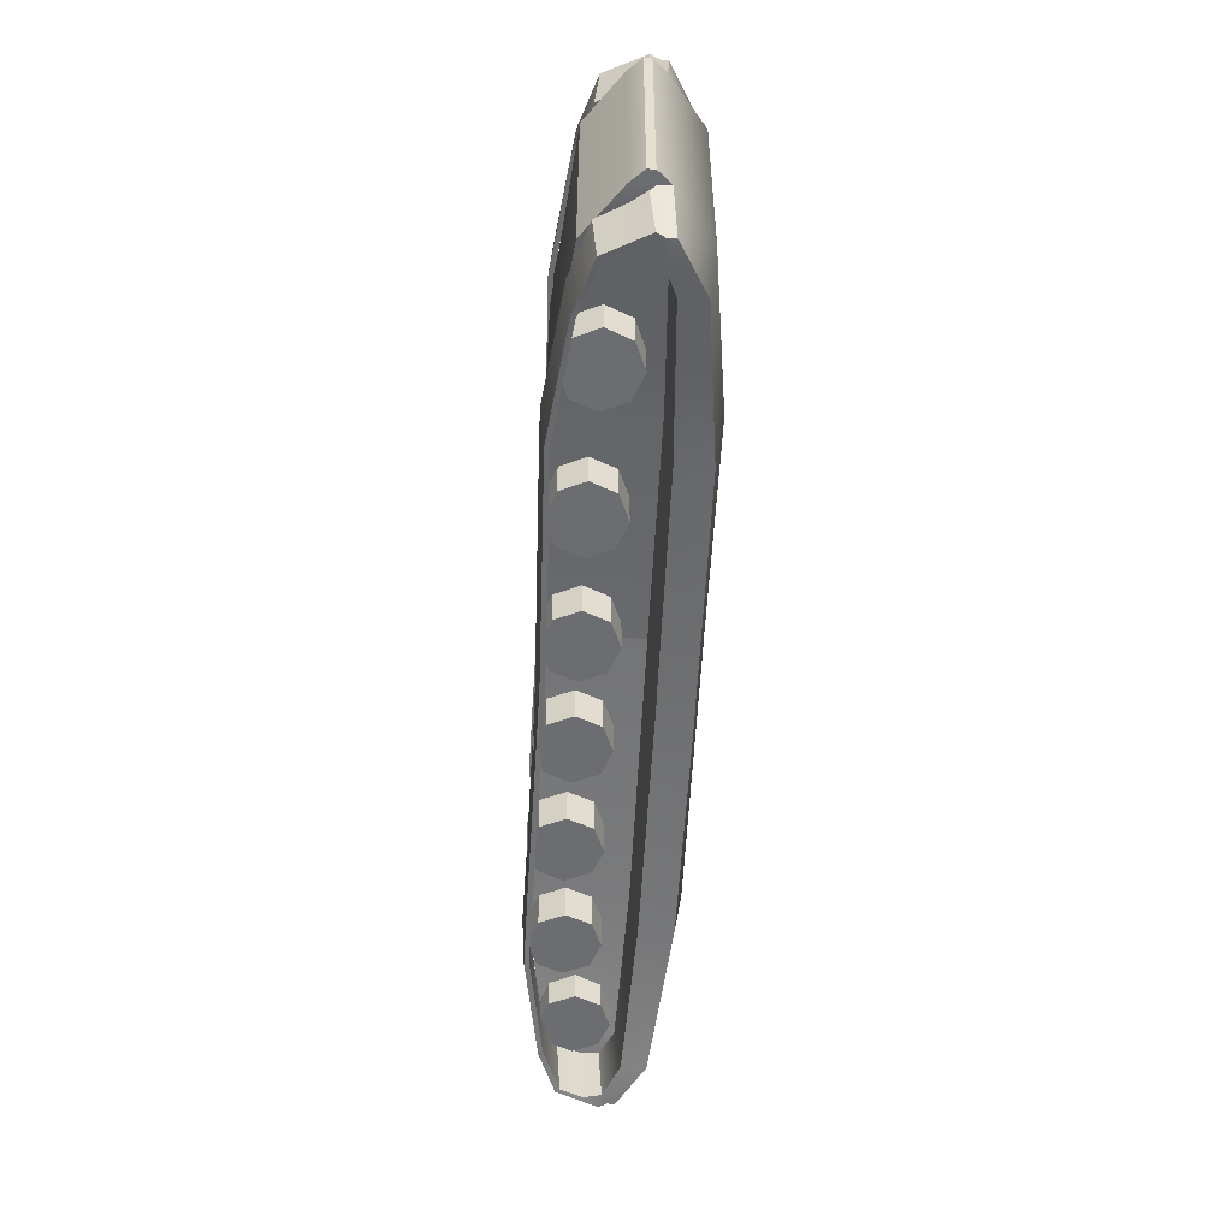
<metadata>
{"format":"obj","ext":"obj","renderer":"f3d","projection":"perspective","resolution":1024,"background":"white","views":[{"elev":-54.0,"azim":87.1,"up":"+Z"}]}
</metadata>
<code>
g default
v -2.666 0.4583 -0.5782
v -2.666 1.008 -0.5782
v -2.699 1.008 0.5259
v -2.699 0.4583 0.5259
v -1.84 1.106 -0.453
v -1.867 1.106 0.4503
v -1.867 0.3601 0.4503
v -1.84 0.3601 -0.453
v -0.3439 1.106 -0.394
v -0.3701 1.106 0.481
v -0.3701 0.3601 0.481
v -0.3439 0.3601 -0.394
v -2.943 0.6451 0.5186
v -2.91 0.6451 -0.5855
v -2.943 0.8215 0.5186
v -2.91 0.8215 -0.5855
v -3.006 0.714 0.5168
v -2.973 0.714 -0.5874
v -3.006 0.7525 0.5168
v -2.973 0.7525 -0.5874
v -0.3439 0.8552 -0.394
v -0.3701 0.8552 0.481
v -1.867 0.8552 0.4503
v -2.699 0.8231 0.5259
v -2.943 0.7621 0.5186
v -3.006 0.7395 0.5168
v -2.973 0.7395 -0.5874
v -2.91 0.7621 -0.5855
v -2.666 0.8231 -0.5782
v -1.84 0.8552 -0.453
v -0.4227 0.895 -0.7532
v -0.4227 1.067 -0.7532
v -2.582 0.8501 -0.8822
v -2.582 0.9766 -0.8822
v -2.832 0.7955 -0.8969
v -2.832 0.8361 -0.8969
v -1.772 0.89 -0.7741
v -1.772 1.062 -0.7741
v -0.4702 1.067 0.8348
v -0.4702 0.895 0.8348
v -1.819 0.89 0.7749
v -1.819 1.062 0.7749
v -2.633 0.8501 0.8344
v -2.633 0.9766 0.8344
v -2.884 0.7955 0.8342
v -2.884 0.8361 0.8342
v -2.886 0.7298 -0.5862
v -2.809 0.7516 -0.5856
v -2.855 0.7522 -0.8995
v -2.776 0.7668 -0.8916
v -2.842 0.7516 0.5247
v -2.919 0.7298 0.5208
v -2.827 0.7668 0.8322
v -2.907 0.7522 0.8353
v -2.832 0.6548 -0.5878
v -2.809 0.664 -0.5894
v -2.817 0.6736 -0.9017
v -2.792 0.6755 -0.896
v -2.842 0.664 0.5286
v -2.865 0.6548 0.5256
v -2.843 0.6755 0.8357
v -2.869 0.6736 0.8399
v -2.757 0.5162 -0.5916
v -2.752 0.5405 -0.593
v -2.749 0.5376 -0.9056
v -2.737 0.5596 -0.8994
v -2.786 0.5405 0.5356
v -2.791 0.5162 0.5339
v -2.789 0.5596 0.8424
v -2.801 0.5376 0.8478
v -2.499 0.4252 -0.5878
v -2.494 0.4495 -0.5893
v -2.491 0.4465 -0.9018
v -2.479 0.4685 -0.8957
v -2.528 0.4495 0.5473
v -2.533 0.4252 0.5455
v -2.531 0.4685 0.854
v -2.543 0.4465 0.8595
v -1.912 0.3446 -0.5714
v -1.913 0.3693 -0.5733
v -1.905 0.3619 -0.8857
v -1.898 0.3858 -0.8799
v -1.946 0.3659 0.5704
v -1.946 0.3411 0.5691
v -1.951 0.3896 0.8768
v -1.959 0.3657 0.8828
v -1.523 0.3525 -0.5567
v -1.53 0.3763 -0.559
v -1.517 0.3656 -0.8712
v -1.516 0.3906 -0.8658
v -1.562 0.3699 0.5829
v -1.555 0.346 0.5821
v -1.571 0.3977 0.8889
v -1.572 0.3729 0.8953
v -1.022 0.359 -0.5404
v -1.026 0.3834 -0.5426
v -1.015 0.3742 -0.8549
v -1.012 0.399 -0.8492
v -1.058 0.3788 0.6013
v -1.054 0.3544 0.6003
v -1.066 0.4046 0.9075
v -1.07 0.38 0.9137
v -0.312 0.3698 -0.5173
v -0.316 0.3942 -0.5195
v -0.3056 0.385 -0.8318
v -0.3025 0.4098 -0.8261
v -0.3488 0.3899 0.6272
v -0.3447 0.3654 0.6262
v -0.3567 0.4157 0.9334
v -0.3602 0.3911 0.9396
g pCube2
f 18 17 26 27
f 5 2 3 6
f 7 23 24 4
f 8 7 4 1
f 30 8 1 29
f 9 5 6 10
f 11 22 23 7
f 12 11 7 8
f 30 21 12 8
f 1 4 13 14
f 4 24 25 13
f 3 2 16 15
f 29 1 14 28
f 14 13 17 18
f 13 25 26 17
f 15 16 20 19
f 28 14 18 27
f 41 40 39 42
f 43 41 42 44
f 45 43 44 46
f 26 25 15 19
f 27 26 19 20
f 16 28 27 20
f 34 33 35 36
f 38 37 33 34
f 32 31 37 38
f 28 16 36 35
f 16 2 34 36
f 30 29 33 37
f 2 5 38 34
f 21 30 37 31
f 5 9 32 38
f 23 22 40 41
f 10 6 42 39
f 24 23 41 43
f 6 3 44 42
f 3 15 46 44
f 15 25 45 46
f 29 28 47 48
f 28 35 49 47
f 35 33 50 49
f 33 29 48 50
f 25 24 51 52
f 24 43 53 51
f 43 45 54 53
f 45 25 52 54
f 48 47 55 56
f 47 49 57 55
f 49 50 58 57
f 50 48 56 58
f 52 51 59 60
f 51 53 61 59
f 53 54 62 61
f 54 52 60 62
f 56 55 63 64
f 55 57 65 63
f 57 58 66 65
f 58 56 64 66
f 60 59 67 68
f 59 61 69 67
f 61 62 70 69
f 62 60 68 70
f 64 63 71 72
f 63 65 73 71
f 65 66 74 73
f 66 64 72 74
f 68 67 75 76
f 67 69 77 75
f 69 70 78 77
f 70 68 76 78
f 72 71 79 80
f 71 73 81 79
f 73 74 82 81
f 74 72 80 82
f 76 75 83 84
f 75 77 85 83
f 77 78 86 85
f 78 76 84 86
f 80 79 87 88
f 79 81 89 87
f 81 82 90 89
f 82 80 88 90
f 84 83 91 92
f 83 85 93 91
f 85 86 94 93
f 86 84 92 94
f 88 87 95 96
f 87 89 97 95
f 89 90 98 97
f 90 88 96 98
f 92 91 99 100
f 91 93 101 99
f 93 94 102 101
f 94 92 100 102
f 96 95 103 104
f 95 97 105 103
f 97 98 106 105
f 98 96 104 106
f 100 99 107 108
f 99 101 109 107
f 101 102 110 109
f 102 100 108 110
g default
v -2.378 0.4868 0.733
v -2.514 0.4342 0.7326
v -2.65 0.4868 0.733
v -2.706 0.6139 0.734
v -2.65 0.7409 0.7349
v -2.514 0.7936 0.7353
v -2.378 0.7409 0.7349
v -2.322 0.6139 0.734
v -2.378 0.4883 0.5436
v -2.514 0.4356 0.5432
v -2.65 0.4883 0.5436
v -2.706 0.6153 0.5445
v -2.65 0.7424 0.5455
v -2.514 0.795 0.5459
v -2.378 0.7424 0.5455
v -2.322 0.6153 0.5445
v -2.514 0.6139 0.734
v -2.514 0.6153 0.5445
g pCylinder16 group1
f 111 112 120 119
f 112 113 121 120
f 113 114 122 121
f 114 115 123 122
f 115 116 124 123
f 116 117 125 124
f 117 118 126 125
f 118 111 119 126
f 112 111 127
f 113 112 127
f 114 113 127
f 115 114 127
f 116 115 127
f 117 116 127
f 118 117 127
f 111 118 127
f 119 120 128
f 120 121 128
f 121 122 128
f 122 123 128
f 123 124 128
f 124 125 128
f 125 126 128
f 126 119 128
g default
v -1.838 0.4195 0.733
v -1.974 0.3669 0.7326
v -2.11 0.4195 0.733
v -2.166 0.5466 0.734
v -2.11 0.6737 0.7349
v -1.974 0.7263 0.7353
v -1.838 0.6737 0.7349
v -1.782 0.5466 0.734
v -1.838 0.421 0.5436
v -1.974 0.3683 0.5432
v -2.11 0.421 0.5436
v -2.166 0.548 0.5445
v -2.11 0.6751 0.5455
v -1.974 0.7277 0.5459
v -1.838 0.6751 0.5455
v -1.782 0.548 0.5445
v -1.974 0.5466 0.734
v -1.974 0.548 0.5445
g group1 pCylinder15
f 129 130 138 137
f 130 131 139 138
f 131 132 140 139
f 132 133 141 140
f 133 134 142 141
f 134 135 143 142
f 135 136 144 143
f 136 129 137 144
f 130 129 145
f 131 130 145
f 132 131 145
f 133 132 145
f 134 133 145
f 135 134 145
f 136 135 145
f 129 136 145
f 137 138 146
f 138 139 146
f 139 140 146
f 140 141 146
f 141 142 146
f 142 143 146
f 143 144 146
f 144 137 146
g default
v -1.235 0.4039 0.733
v -1.371 0.3513 0.7326
v -1.507 0.4039 0.733
v -1.563 0.531 0.734
v -1.507 0.6581 0.7349
v -1.371 0.7107 0.7353
v -1.235 0.6581 0.7349
v -1.179 0.531 0.734
v -1.235 0.4054 0.5436
v -1.371 0.3527 0.5432
v -1.507 0.4054 0.5436
v -1.563 0.5324 0.5445
v -1.507 0.6595 0.5455
v -1.371 0.7121 0.5459
v -1.235 0.6595 0.5455
v -1.179 0.5324 0.5445
v -1.371 0.531 0.734
v -1.371 0.5324 0.5445
g group1 pCylinder14
f 147 148 156 155
f 148 149 157 156
f 149 150 158 157
f 150 151 159 158
f 151 152 160 159
f 152 153 161 160
f 153 154 162 161
f 154 147 155 162
f 148 147 163
f 149 148 163
f 150 149 163
f 151 150 163
f 152 151 163
f 153 152 163
f 154 153 163
f 147 154 163
f 155 156 164
f 156 157 164
f 157 158 164
f 158 159 164
f 159 160 164
f 160 161 164
f 161 162 164
f 162 155 164
g default
v 0.5951 0.4238 0.733
v 0.4593 0.3711 0.7326
v 0.3235 0.4238 0.733
v 0.2673 0.5508 0.734
v 0.3235 0.6779 0.7349
v 0.4593 0.7305 0.7353
v 0.5951 0.6779 0.7349
v 0.6514 0.5508 0.734
v 0.5951 0.4252 0.5436
v 0.4593 0.3725 0.5432
v 0.3235 0.4252 0.5436
v 0.2673 0.5522 0.5445
v 0.3235 0.6793 0.5455
v 0.4593 0.7319 0.5459
v 0.5951 0.6793 0.5455
v 0.6514 0.5522 0.5445
v 0.4593 0.5508 0.734
v 0.4593 0.5522 0.5445
g group1 pCylinder19
f 165 166 174 173
f 166 167 175 174
f 167 168 176 175
f 168 169 177 176
f 169 170 178 177
f 170 171 179 178
f 171 172 180 179
f 172 165 173 180
f 166 165 181
f 167 166 181
f 168 167 181
f 169 168 181
f 170 169 181
f 171 170 181
f 172 171 181
f 165 172 181
f 173 174 182
f 174 175 182
f 175 176 182
f 176 177 182
f 177 178 182
f 178 179 182
f 179 180 182
f 180 173 182
g default
v -1.235 0.4039 -0.4845
v -1.371 0.3513 -0.4849
v -1.507 0.4039 -0.4845
v -1.563 0.531 -0.4835
v -1.507 0.6581 -0.4826
v -1.371 0.7107 -0.4822
v -1.235 0.6581 -0.4826
v -1.179 0.531 -0.4835
v -1.235 0.4054 -0.6739
v -1.371 0.3527 -0.6743
v -1.507 0.4054 -0.6739
v -1.563 0.5324 -0.673
v -1.507 0.6595 -0.672
v -1.371 0.7121 -0.6716
v -1.235 0.6595 -0.672
v -1.179 0.5324 -0.673
v -1.371 0.531 -0.4835
v -1.371 0.5324 -0.673
g group1 pCylinder25
f 183 184 192 191
f 184 185 193 192
f 185 186 194 193
f 186 187 195 194
f 187 188 196 195
f 188 189 197 196
f 189 190 198 197
f 190 183 191 198
f 184 183 199
f 185 184 199
f 186 185 199
f 187 186 199
f 188 187 199
f 189 188 199
f 190 189 199
f 183 190 199
f 191 192 200
f 192 193 200
f 193 194 200
f 194 195 200
f 195 196 200
f 196 197 200
f 197 198 200
f 198 191 200
g default
v -0.6355 0.4171 -0.4845
v -0.7713 0.3645 -0.4849
v -0.9071 0.4171 -0.4845
v -0.9633 0.5442 -0.4835
v -0.9071 0.6712 -0.4826
v -0.7713 0.7238 -0.4822
v -0.6355 0.6712 -0.4826
v -0.5792 0.5442 -0.4835
v -0.6355 0.4185 -0.6739
v -0.7713 0.3659 -0.6743
v -0.9071 0.4185 -0.6739
v -0.9633 0.5456 -0.673
v -0.9071 0.6726 -0.672
v -0.7713 0.7253 -0.6716
v -0.6355 0.6726 -0.672
v -0.5792 0.5456 -0.673
v -0.7713 0.5442 -0.4835
v -0.7713 0.5456 -0.673
g group1 pCylinder24
f 201 202 210 209
f 202 203 211 210
f 203 204 212 211
f 204 205 213 212
f 205 206 214 213
f 206 207 215 214
f 207 208 216 215
f 208 201 209 216
f 202 201 217
f 203 202 217
f 204 203 217
f 205 204 217
f 206 205 217
f 207 206 217
f 208 207 217
f 201 208 217
f 209 210 218
f 210 211 218
f 211 212 218
f 212 213 218
f 213 214 218
f 214 215 218
f 215 216 218
f 216 209 218
g default
v -0.05946 0.4238 -0.4845
v -0.1953 0.3711 -0.4849
v -0.3311 0.4238 -0.4845
v -0.3873 0.5508 -0.4835
v -0.3311 0.6779 -0.4826
v -0.1953 0.7305 -0.4822
v -0.05946 0.6779 -0.4826
v -0.00321 0.5508 -0.4835
v -0.05946 0.4252 -0.6739
v -0.1953 0.3725 -0.6743
v -0.3311 0.4252 -0.6739
v -0.3873 0.5522 -0.673
v -0.3311 0.6793 -0.672
v -0.1953 0.7319 -0.6716
v -0.05946 0.6793 -0.672
v -0.00321 0.5522 -0.673
v -0.1953 0.5508 -0.4835
v -0.1953 0.5522 -0.673
g group1 pCylinder23
f 219 220 228 227
f 220 221 229 228
f 221 222 230 229
f 222 223 231 230
f 223 224 232 231
f 224 225 233 232
f 225 226 234 233
f 226 219 227 234
f 220 219 235
f 221 220 235
f 222 221 235
f 223 222 235
f 224 223 235
f 225 224 235
f 226 225 235
f 219 226 235
f 227 228 236
f 228 229 236
f 229 230 236
f 230 231 236
f 231 232 236
f 232 233 236
f 233 234 236
f 234 227 236
g default
v 1.308 0.4514 0.733
v 1.172 0.3987 0.7326
v 1.037 0.4514 0.733
v 0.9803 0.5784 0.734
v 1.037 0.7055 0.7349
v 1.172 0.7581 0.7353
v 1.308 0.7055 0.7349
v 1.364 0.5784 0.734
v 1.308 0.4528 0.5436
v 1.172 0.4002 0.5432
v 1.037 0.4528 0.5436
v 0.9803 0.5798 0.5445
v 1.037 0.7069 0.5455
v 1.172 0.7595 0.5459
v 1.308 0.7069 0.5455
v 1.364 0.5798 0.5445
v 1.172 0.5784 0.734
v 1.172 0.5798 0.5445
g group1 pCylinder20
f 237 238 246 245
f 238 239 247 246
f 239 240 248 247
f 240 241 249 248
f 241 242 250 249
f 242 243 251 250
f 243 244 252 251
f 244 237 245 252
f 238 237 253
f 239 238 253
f 240 239 253
f 241 240 253
f 242 241 253
f 243 242 253
f 244 243 253
f 237 244 253
f 245 246 254
f 246 247 254
f 247 248 254
f 248 249 254
f 249 250 254
f 250 251 254
f 251 252 254
f 252 245 254
g default
v -1.838 0.4195 -0.4845
v -1.974 0.3669 -0.4849
v -2.11 0.4195 -0.4845
v -2.166 0.5466 -0.4835
v -2.11 0.6737 -0.4826
v -1.974 0.7263 -0.4822
v -1.838 0.6737 -0.4826
v -1.782 0.5466 -0.4835
v -1.838 0.421 -0.6739
v -1.974 0.3683 -0.6743
v -2.11 0.421 -0.6739
v -2.166 0.548 -0.673
v -2.11 0.6751 -0.672
v -1.974 0.7277 -0.6716
v -1.838 0.6751 -0.672
v -1.782 0.548 -0.673
v -1.974 0.5466 -0.4835
v -1.974 0.548 -0.673
g group1 pCylinder26
f 255 256 264 263
f 256 257 265 264
f 257 258 266 265
f 258 259 267 266
f 259 260 268 267
f 260 261 269 268
f 261 262 270 269
f 262 255 263 270
f 256 255 271
f 257 256 271
f 258 257 271
f 259 258 271
f 260 259 271
f 261 260 271
f 262 261 271
f 255 262 271
f 263 264 272
f 264 265 272
f 265 266 272
f 266 267 272
f 267 268 272
f 268 269 272
f 269 270 272
f 270 263 272
g default
v -2.378 0.4868 -0.4845
v -2.514 0.4342 -0.4849
v -2.65 0.4868 -0.4845
v -2.706 0.6139 -0.4835
v -2.65 0.7409 -0.4826
v -2.514 0.7936 -0.4822
v -2.378 0.7409 -0.4826
v -2.322 0.6139 -0.4835
v -2.378 0.4883 -0.6739
v -2.514 0.4356 -0.6743
v -2.65 0.4883 -0.6739
v -2.706 0.6153 -0.673
v -2.65 0.7424 -0.672
v -2.514 0.795 -0.6716
v -2.378 0.7424 -0.672
v -2.322 0.6153 -0.673
v -2.514 0.6139 -0.4835
v -2.514 0.6153 -0.673
g group1 pCylinder27
f 273 274 282 281
f 274 275 283 282
f 275 276 284 283
f 276 277 285 284
f 277 278 286 285
f 278 279 287 286
f 279 280 288 287
f 280 273 281 288
f 274 273 289
f 275 274 289
f 276 275 289
f 277 276 289
f 278 277 289
f 279 278 289
f 280 279 289
f 273 280 289
f 281 282 290
f 282 283 290
f 283 284 290
f 284 285 290
f 285 286 290
f 286 287 290
f 287 288 290
f 288 281 290
g default
v 0.5951 0.4238 -0.4845
v 0.4593 0.3711 -0.4849
v 0.3235 0.4238 -0.4845
v 0.2673 0.5508 -0.4835
v 0.3235 0.6779 -0.4826
v 0.4593 0.7305 -0.4822
v 0.5951 0.6779 -0.4826
v 0.6514 0.5508 -0.4835
v 0.5951 0.4252 -0.6739
v 0.4593 0.3725 -0.6743
v 0.3235 0.4252 -0.6739
v 0.2673 0.5522 -0.673
v 0.3235 0.6793 -0.672
v 0.4593 0.7319 -0.6716
v 0.5951 0.6793 -0.672
v 0.6514 0.5522 -0.673
v 0.4593 0.5508 -0.4835
v 0.4593 0.5522 -0.673
g group1 pCylinder22
f 291 292 300 299
f 292 293 301 300
f 293 294 302 301
f 294 295 303 302
f 295 296 304 303
f 296 297 305 304
f 297 298 306 305
f 298 291 299 306
f 292 291 307
f 293 292 307
f 294 293 307
f 295 294 307
f 296 295 307
f 297 296 307
f 298 297 307
f 291 298 307
f 299 300 308
f 300 301 308
f 301 302 308
f 302 303 308
f 303 304 308
f 304 305 308
f 305 306 308
f 306 299 308
g default
v 1.308 0.4514 -0.4845
v 1.172 0.3987 -0.4849
v 1.037 0.4514 -0.4845
v 0.9803 0.5784 -0.4835
v 1.037 0.7055 -0.4826
v 1.172 0.7581 -0.4822
v 1.308 0.7055 -0.4826
v 1.364 0.5784 -0.4835
v 1.308 0.4528 -0.6739
v 1.172 0.4002 -0.6743
v 1.037 0.4528 -0.6739
v 0.9803 0.5798 -0.673
v 1.037 0.7069 -0.672
v 1.172 0.7595 -0.6716
v 1.308 0.7069 -0.672
v 1.364 0.5798 -0.673
v 1.172 0.5784 -0.4835
v 1.172 0.5798 -0.673
g group1 pCylinder21
f 309 310 318 317
f 310 311 319 318
f 311 312 320 319
f 312 313 321 320
f 313 314 322 321
f 314 315 323 322
f 315 316 324 323
f 316 309 317 324
f 310 309 325
f 311 310 325
f 312 311 325
f 313 312 325
f 314 313 325
f 315 314 325
f 316 315 325
f 309 316 325
f 317 318 326
f 318 319 326
f 319 320 326
f 320 321 326
f 321 322 326
f 322 323 326
f 323 324 326
f 324 317 326
g default
v 1.651 0.4583 0.6063
v 1.651 1.008 0.6063
v 1.651 1.008 -0.4983
v 1.651 0.4583 -0.4983
v 0.8219 1.106 0.5059
v 0.8219 1.106 -0.3979
v 0.8219 0.3601 -0.3979
v 0.8219 0.3601 0.5059
v -0.6757 1.106 0.4917
v -0.6757 1.106 -0.3837
v -0.6757 0.3601 -0.3837
v -0.6757 0.3601 0.4917
v 1.895 0.6451 -0.4983
v 1.895 0.6451 0.6063
v 1.895 0.8215 -0.4983
v 1.895 0.8215 0.6063
v 1.958 0.714 -0.4983
v 1.958 0.714 0.6063
v 1.958 0.7525 -0.4983
v 1.958 0.7525 0.6063
v -0.6757 0.8552 0.4917
v -0.6757 0.8552 -0.3837
v 0.8219 0.8552 -0.3979
v 1.651 0.8231 -0.4983
v 1.895 0.7621 -0.4983
v 1.958 0.7395 -0.4983
v 1.958 0.7395 0.6063
v 1.895 0.7621 0.6063
v 1.651 0.8231 0.6063
v 0.8219 0.8552 0.5059
v -0.5862 0.895 0.8483
v -0.5862 1.067 0.8483
v 1.576 0.8501 0.9127
v 1.576 0.9766 0.9127
v 1.826 0.7955 0.9199
v 1.826 0.8361 0.9199
v 0.7634 0.89 0.8289
v 0.7634 1.062 0.8289
v -0.5862 1.067 -0.7403
v -0.5862 0.895 -0.7403
v 0.7634 0.89 -0.7208
v 0.7634 1.062 -0.7208
v 1.576 0.8501 -0.8047
v 1.576 0.9766 -0.8047
v 1.826 0.7955 -0.8119
v 1.826 0.8361 -0.8119
v 1.871 0.7298 0.6077
v 1.794 0.7516 0.6094
v 1.85 0.7522 0.9218
v 1.77 0.7668 0.9163
v 1.794 0.7516 -0.5014
v 1.871 0.7298 -0.4997
v 1.77 0.7668 -0.8083
v 1.85 0.7522 -0.8138
v 1.817 0.6548 0.611
v 1.794 0.664 0.6132
v 1.811 0.6736 0.9252
v 1.786 0.6755 0.9203
v 1.794 0.664 -0.5052
v 1.817 0.6548 -0.5029
v 1.786 0.6755 -0.8122
v 1.811 0.6736 -0.8172
v 1.742 0.5162 0.617
v 1.738 0.5405 0.6186
v 1.743 0.5376 0.9311
v 1.732 0.5596 0.9253
v 1.738 0.5405 -0.5105
v 1.742 0.5162 -0.509
v 1.732 0.5596 -0.8173
v 1.743 0.5376 -0.8231
v 1.484 0.4252 0.6209
v 1.479 0.4495 0.6225
v 1.485 0.4465 0.9351
v 1.473 0.4685 0.9293
v 1.479 0.4495 -0.5145
v 1.484 0.4252 -0.5129
v 1.473 0.4685 -0.8212
v 1.485 0.4465 -0.827
v 0.8973 0.3446 0.6221
v 0.8976 0.3693 0.624
v 0.8993 0.3619 0.9365
v 0.8922 0.3858 0.9308
v 0.8969 0.3659 -0.5202
v 0.8967 0.3411 -0.5189
v 0.8929 0.3896 -0.8266
v 0.9 0.3657 -0.8328
v 0.5081 0.3525 0.619
v 0.5146 0.3763 0.6212
v 0.511 0.3656 0.9336
v 0.5103 0.3906 0.9282
v 0.5123 0.3699 -0.5212
v 0.5058 0.346 -0.5202
v 0.5126 0.3977 -0.8274
v 0.5135 0.3729 -0.8338
v 0.006 0.359 0.6178
v 0.01005 0.3834 0.6198
v 0.009085 0.3742 0.9323
v 0.005795 0.399 0.9267
v 0.008576 0.3788 -0.5246
v 0.004505 0.3544 -0.5234
v 0.00732 0.4046 -0.8308
v 0.01066 0.38 -0.8372
v -0.704 0.3698 0.6159
v -0.6999 0.3942 0.6179
v -0.7009 0.385 0.9304
v -0.7042 0.4098 0.9249
v -0.7014 0.3899 -0.5292
v -0.7055 0.3654 -0.5281
v -0.7027 0.4157 -0.8355
v -0.6993 0.3911 -0.8418
g group1 pCube1
f 344 343 352 353
f 331 328 329 332
f 333 349 350 330
f 334 333 330 327
f 356 334 327 355
f 335 331 332 336
f 337 348 349 333
f 338 337 333 334
f 356 347 338 334
f 327 330 339 340
f 330 350 351 339
f 329 328 342 341
f 355 327 340 354
f 340 339 343 344
f 339 351 352 343
f 341 342 346 345
f 354 340 344 353
f 367 366 365 368
f 369 367 368 370
f 371 369 370 372
f 352 351 341 345
f 353 352 345 346
f 342 354 353 346
f 360 359 361 362
f 364 363 359 360
f 358 357 363 364
f 354 342 362 361
f 342 328 360 362
f 356 355 359 363
f 328 331 364 360
f 347 356 363 357
f 331 335 358 364
f 349 348 366 367
f 336 332 368 365
f 350 349 367 369
f 332 329 370 368
f 329 341 372 370
f 341 351 371 372
f 355 354 373 374
f 354 361 375 373
f 361 359 376 375
f 359 355 374 376
f 351 350 377 378
f 350 369 379 377
f 369 371 380 379
f 371 351 378 380
f 374 373 381 382
f 373 375 383 381
f 375 376 384 383
f 376 374 382 384
f 378 377 385 386
f 377 379 387 385
f 379 380 388 387
f 380 378 386 388
f 382 381 389 390
f 381 383 391 389
f 383 384 392 391
f 384 382 390 392
f 386 385 393 394
f 385 387 395 393
f 387 388 396 395
f 388 386 394 396
f 390 389 397 398
f 389 391 399 397
f 391 392 400 399
f 392 390 398 400
f 394 393 401 402
f 393 395 403 401
f 395 396 404 403
f 396 394 402 404
f 398 397 405 406
f 397 399 407 405
f 399 400 408 407
f 400 398 406 408
f 402 401 409 410
f 401 403 411 409
f 403 404 412 411
f 404 402 410 412
f 406 405 413 414
f 405 407 415 413
f 407 408 416 415
f 408 406 414 416
f 410 409 417 418
f 409 411 419 417
f 411 412 420 419
f 412 410 418 420
f 414 413 421 422
f 413 415 423 421
f 415 416 424 423
f 416 414 422 424
f 418 417 425 426
f 417 419 427 425
f 419 420 428 427
f 420 418 426 428
f 422 421 429 430
f 421 423 431 429
f 423 424 432 431
f 424 422 430 432
f 426 425 433 434
f 425 427 435 433
f 427 428 436 435
f 428 426 434 436
g default
v -0.05946 0.4238 0.733
v -0.1953 0.3711 0.7326
v -0.3311 0.4238 0.733
v -0.3873 0.5508 0.734
v -0.3311 0.6779 0.7349
v -0.1953 0.7305 0.7353
v -0.05946 0.6779 0.7349
v -0.00321 0.5508 0.734
v -0.05946 0.4252 0.5436
v -0.1953 0.3725 0.5432
v -0.3311 0.4252 0.5436
v -0.3873 0.5522 0.5445
v -0.3311 0.6793 0.5455
v -0.1953 0.7319 0.5459
v -0.05946 0.6793 0.5455
v -0.00321 0.5522 0.5445
v -0.1953 0.5508 0.734
v -0.1953 0.5522 0.5445
g group1 pCylinder18
f 437 438 446 445
f 438 439 447 446
f 439 440 448 447
f 440 441 449 448
f 441 442 450 449
f 442 443 451 450
f 443 444 452 451
f 444 437 445 452
f 438 437 453
f 439 438 453
f 440 439 453
f 441 440 453
f 442 441 453
f 443 442 453
f 444 443 453
f 437 444 453
f 445 446 454
f 446 447 454
f 447 448 454
f 448 449 454
f 449 450 454
f 450 451 454
f 451 452 454
f 452 445 454
g default
v -0.6355 0.4171 0.733
v -0.7713 0.3645 0.7326
v -0.9071 0.4171 0.733
v -0.9633 0.5442 0.734
v -0.9071 0.6712 0.7349
v -0.7713 0.7238 0.7353
v -0.6355 0.6712 0.7349
v -0.5792 0.5442 0.734
v -0.6355 0.4185 0.5436
v -0.7713 0.3659 0.5432
v -0.9071 0.4185 0.5436
v -0.9633 0.5456 0.5445
v -0.9071 0.6726 0.5455
v -0.7713 0.7253 0.5459
v -0.6355 0.6726 0.5455
v -0.5792 0.5456 0.5445
v -0.7713 0.5442 0.734
v -0.7713 0.5456 0.5445
g group1 pCylinder17
f 455 456 464 463
f 456 457 465 464
f 457 458 466 465
f 458 459 467 466
f 459 460 468 467
f 460 461 469 468
f 461 462 470 469
f 462 455 463 470
f 456 455 471
f 457 456 471
f 458 457 471
f 459 458 471
f 460 459 471
f 461 460 471
f 462 461 471
f 455 462 471
f 463 464 472
f 464 465 472
f 465 466 472
f 466 467 472
f 467 468 472
f 468 469 472
f 469 470 472
f 470 463 472

</code>
